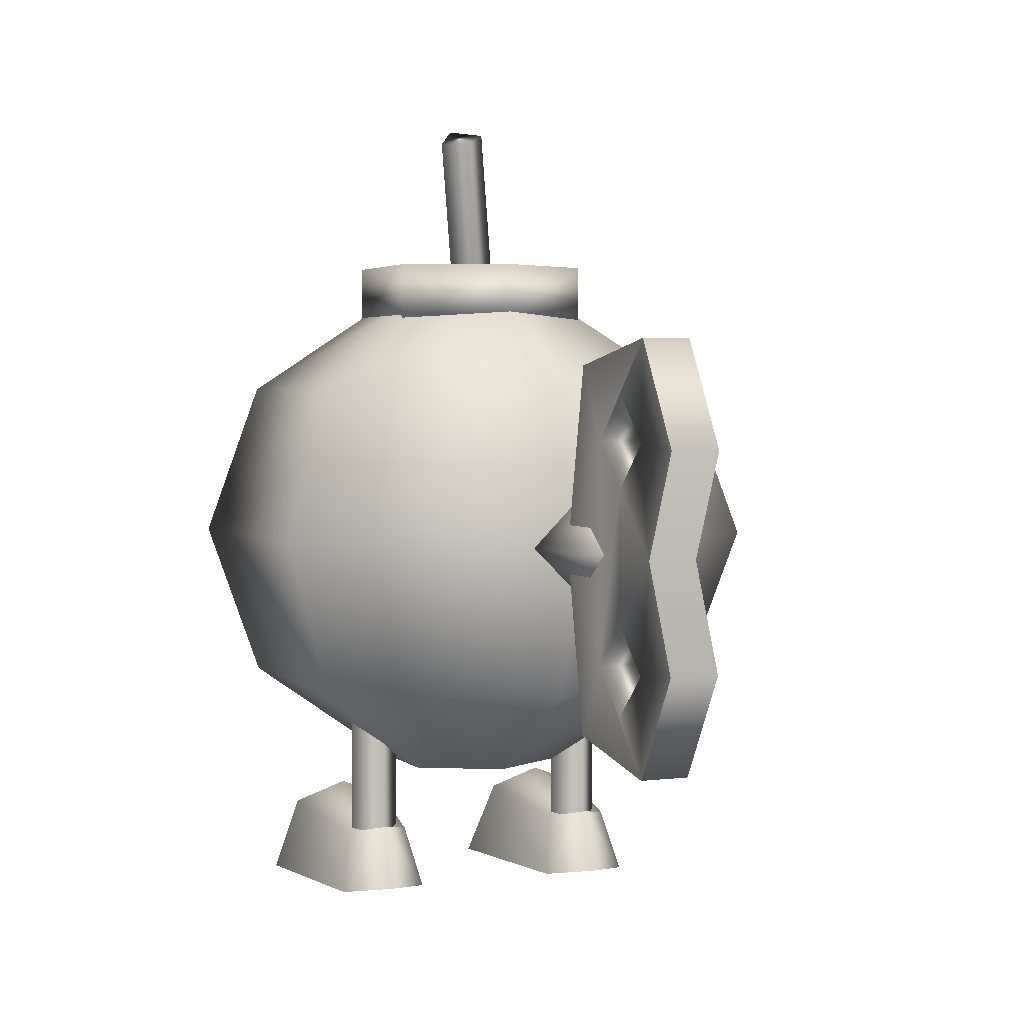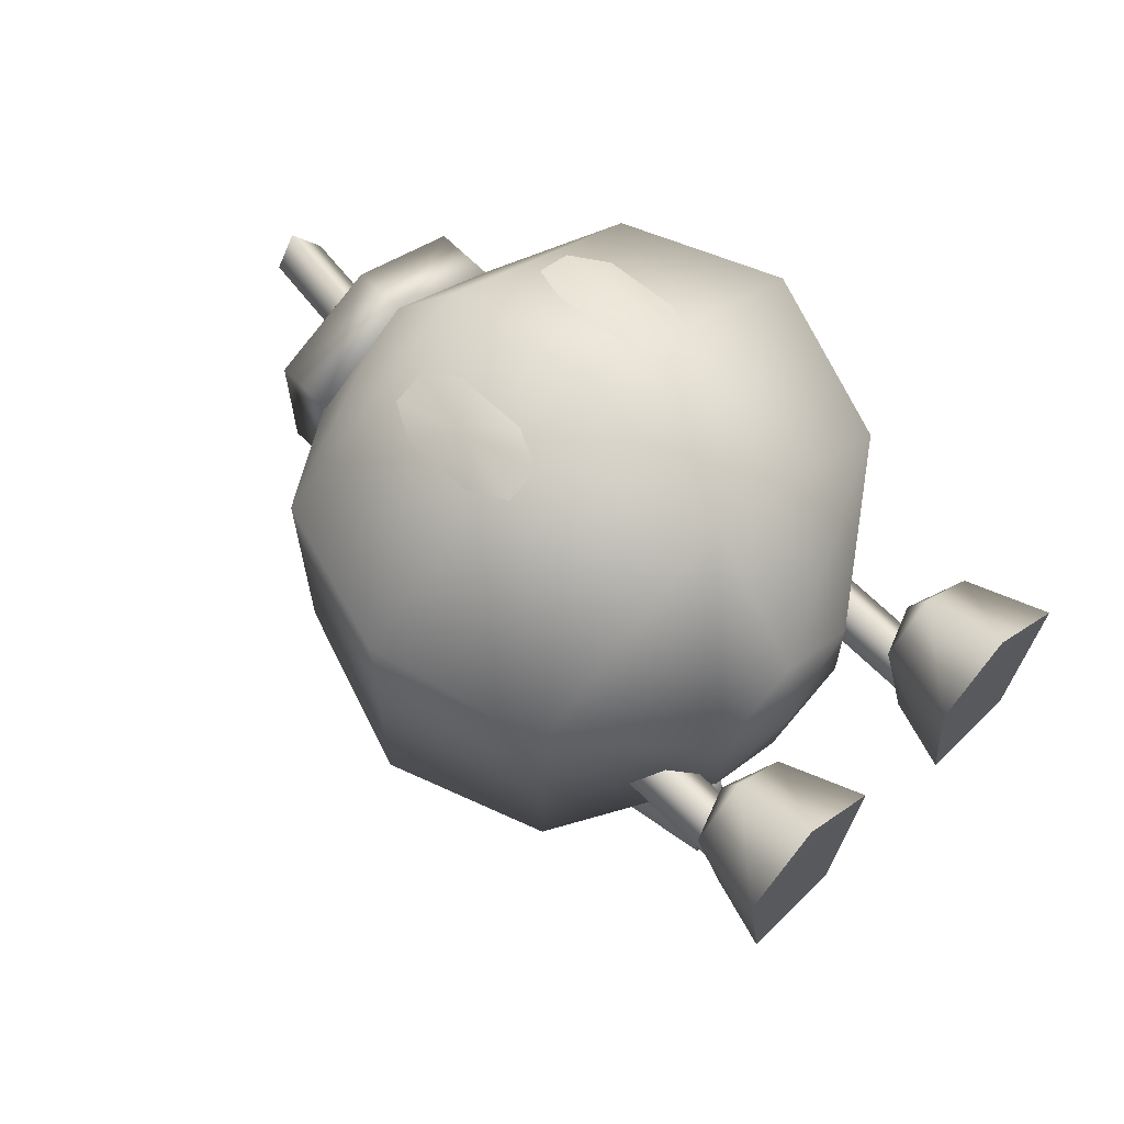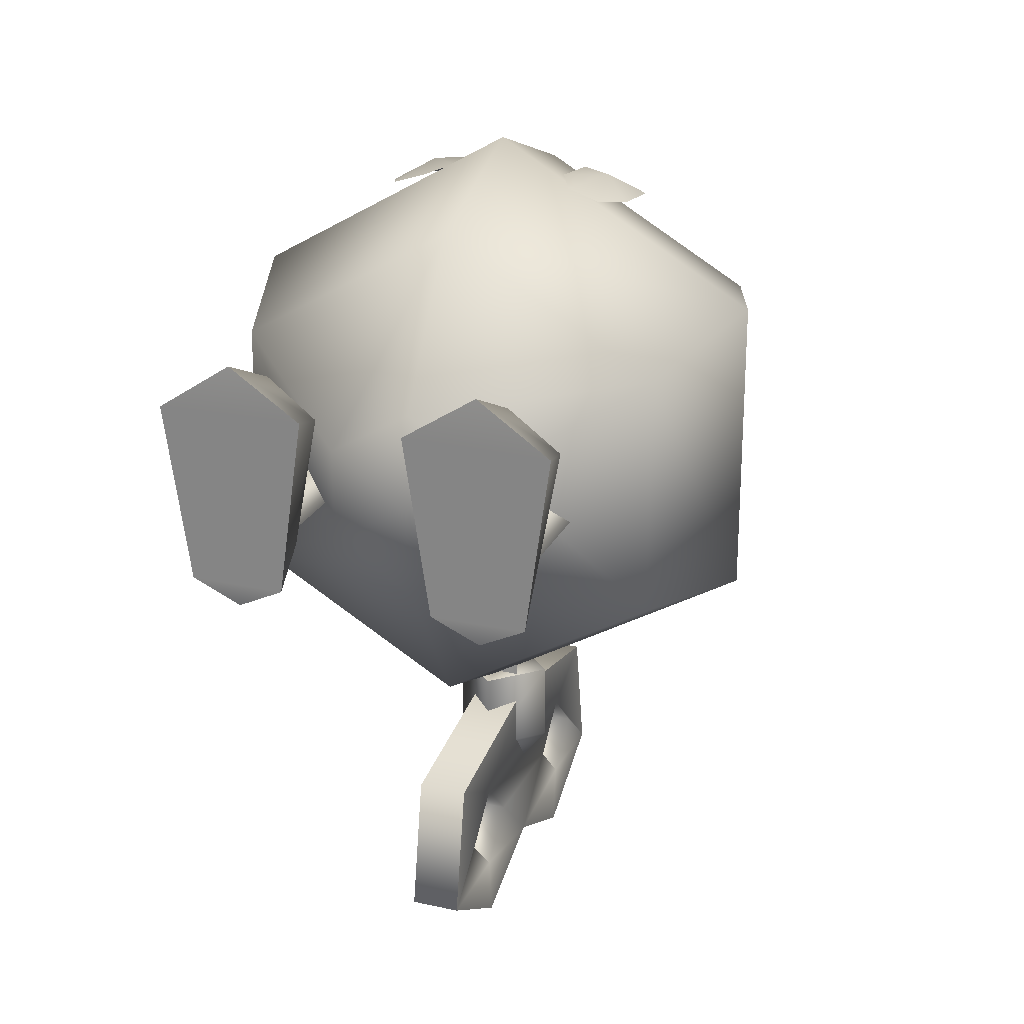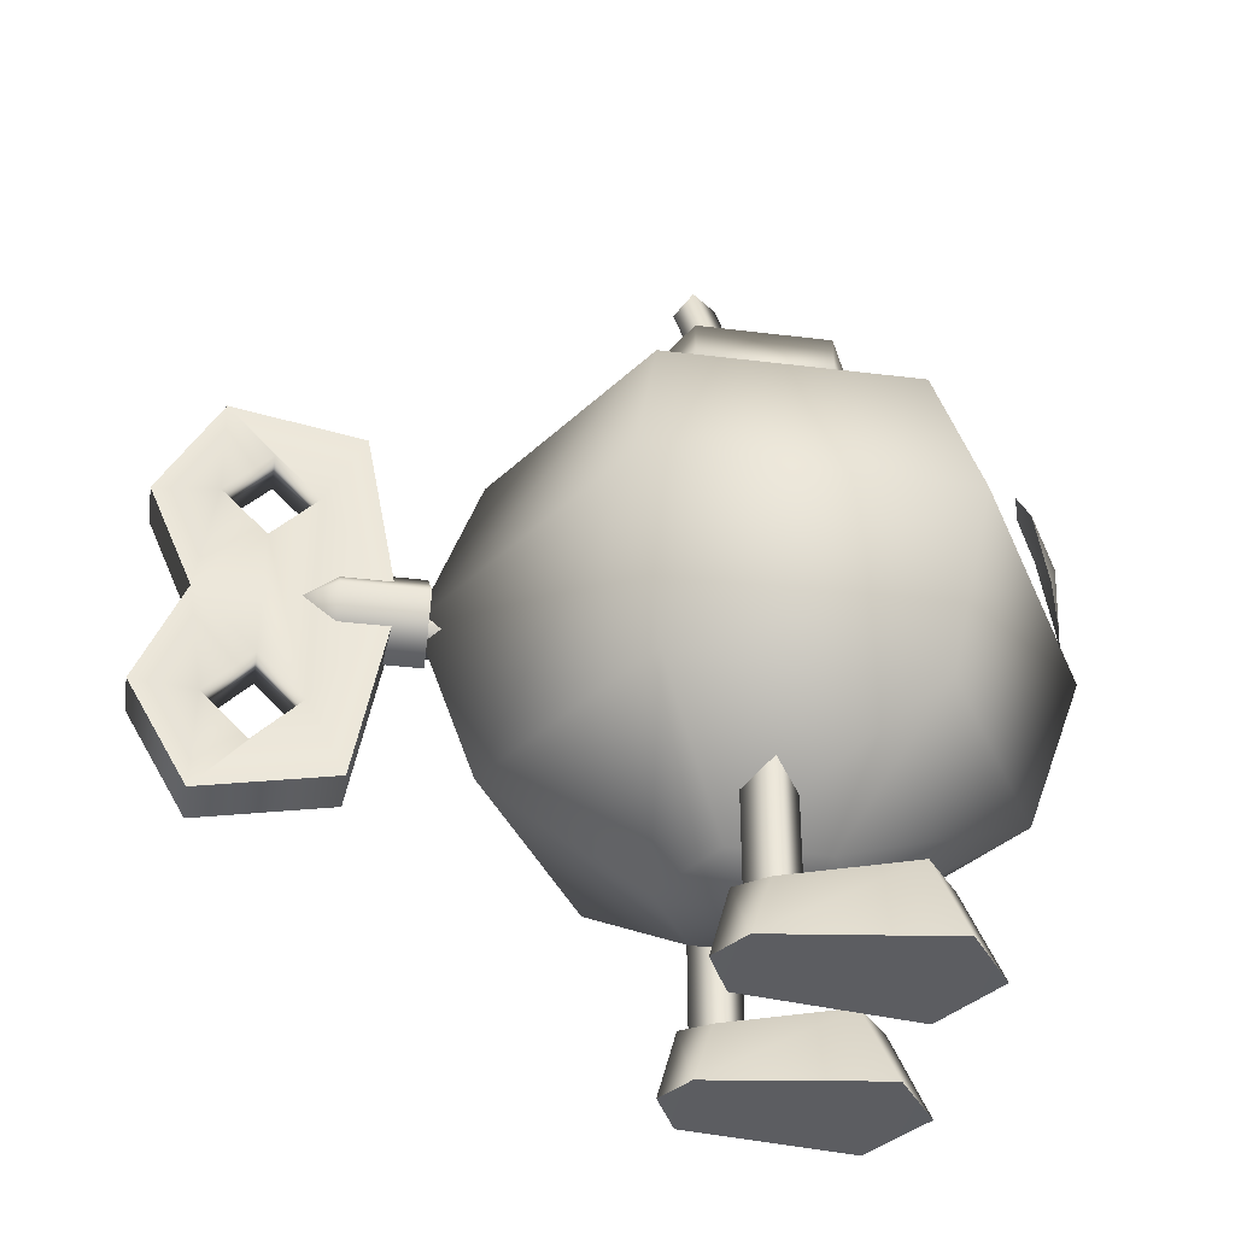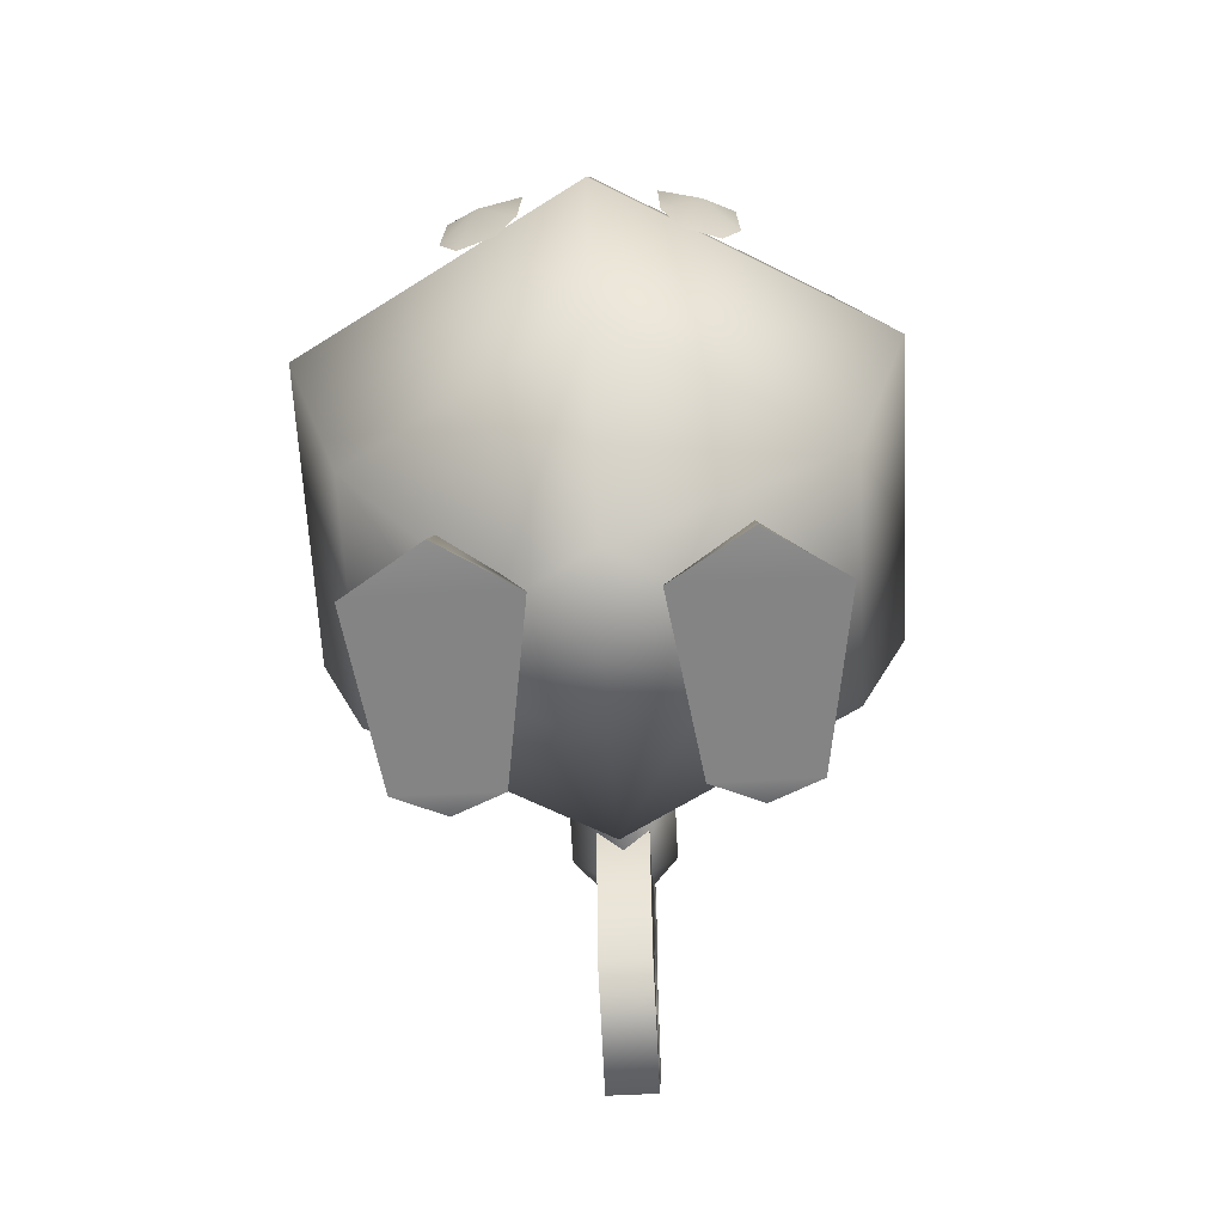
<metadata>
{"format":"obj","ext":"obj","renderer":"f3d","projection":"perspective","resolution":1024,"background":"white","views":[{"elev":3.0,"azim":156.7,"up":"+Y"},{"elev":65.7,"azim":-44.9,"up":"+Z"},{"elev":23.4,"azim":20.4,"up":"+Z"},{"elev":-36.8,"azim":-99.1,"up":"+Y"},{"elev":-61.3,"azim":2.9,"up":"+Y"}]}
</metadata>
<code>
g Body_LOD1
v 0.1236 -0.3298 -0.05215
v 0.0912 -0.3375 -0.02548
v 0.07783 -0.401 -0.0471
v 0.1252 -0.3967 -0.07094
v 0.07352 -0.3202 0.1017
v 0.05134 -0.4015 0.1305
v 0.1246 -0.3172 0.1391
v 0.1239 -0.3984 0.177
v 0.178 -0.3208 0.1019
v 0.1969 -0.4015 0.1286
v 0.1723 -0.401 -0.04671
v 0.1585 -0.3375 -0.02433
v 0.1246 -0.2997 0.09259
v 0.07783 -0.401 -0.0471
v 0.1723 -0.401 -0.04671
v 0.1252 -0.3967 -0.07094
v 0.1969 -0.4015 0.1286
v 0.05134 -0.4015 0.1305
v 0.1239 -0.3984 0.177
v -4.172e-07 -0.0003175 -0.4477
v -4.172e-07 0.04995 -0.3842
v -0.05074 -0.000229 -0.3842
v -4.172e-07 -0.05041 -0.3841
v 0.05074 -0.000229 -0.3842
v -4.172e-07 -0.05041 -0.3841
v -0.05074 -0.0001133 -0.3016
v -4.172e-07 0.05006 -0.3016
v -4.172e-07 -0.05029 -0.3015
v 0.05074 -0.0001133 -0.3016
v -4.172e-07 -0.05029 -0.3015
v -0.05074 -0.0001133 -0.3016
v -4.172e-07 0.05006 -0.3016
v -4.172e-07 -0.05029 -0.3015
v 0.05074 -0.0001133 -0.3016
v 0.02522 -0.1598 -0.4514
v 0.02522 -0.1131 -0.4978
v 0.02522 -0.2141 -0.5001
v 0.02522 -0.113 -0.4051
v 0.02522 -0.1887 -0.3658
v 0.02522 -0.1072 -0.5616
v 0.02522 -0.06624 -0.4516
v 0.02522 -0.0002115 -0.5158
v 0.02522 -0.1131 -0.4978
v 0.02522 -0.1072 -0.5616
v 0.02522 0.06601 -0.4518
v 0.02522 0.1128 -0.4982
v 0.02522 0.1067 -0.5619
v 0.02522 -0.113 -0.4051
v 0.02522 0.1128 -0.4055
v 0.02522 7.141e-05 -0.3297
v 0.02522 0.1887 -0.3664
v 0.02522 0.2137 -0.5008
v 0.02522 0.1596 -0.4519
v 0.02522 0.1128 -0.4982
v 0.02522 0.1067 -0.5619
v 0.02522 -0.1887 -0.3658
v 0.02522 -0.1887 -0.3658
v 0.02522 -0.2141 -0.5001
v -0.02522 -0.2141 -0.5001
v -0.02522 -0.1887 -0.3658
v -0.02522 -0.1072 -0.5616
v 0.02522 -0.1072 -0.5616
v -0.02522 -0.0002115 -0.5158
v 0.02522 -0.0002115 -0.5158
v 0.02522 0.1067 -0.5619
v -0.02522 0.1067 -0.5619
v 0.02522 0.2137 -0.5008
v -0.02522 0.2137 -0.5008
v 0.02522 0.1887 -0.3664
v -0.02522 0.1887 -0.3664
v 0.02522 7.141e-05 -0.3297
v -0.02522 7.141e-05 -0.3297
v -0.02522 -0.1887 -0.3658
v 0.02522 -0.1887 -0.3658
v -0.02522 -0.1598 -0.4514
v -0.02522 -0.2141 -0.5001
v -0.02522 -0.1131 -0.4978
v -0.02522 -0.113 -0.4051
v -0.02522 -0.1887 -0.3658
v -0.02522 -0.1072 -0.5616
v -0.02522 -0.06624 -0.4516
v -0.02522 -0.1131 -0.4978
v -0.02522 -0.0002115 -0.5158
v -0.02522 -0.1072 -0.5616
v -0.02522 0.06601 -0.4518
v -0.02522 0.1128 -0.4982
v -0.02522 0.1067 -0.5619
v -0.02522 -0.113 -0.4051
v -0.02522 0.1128 -0.4055
v -0.02522 7.141e-05 -0.3297
v -0.02522 -0.1887 -0.3658
v -0.02522 0.1887 -0.3664
v -0.02522 0.2137 -0.5008
v -0.02522 0.1596 -0.4519
v -0.02522 0.1128 -0.4982
v -0.02522 0.1067 -0.5619
v 0.02522 -0.1598 -0.4514
v -0.02522 -0.1598 -0.4514
v -0.02522 -0.1131 -0.4978
v 0.02522 -0.1131 -0.4978
v 0.02522 -0.113 -0.4051
v -0.02522 -0.113 -0.4051
v 0.02522 -0.06624 -0.4516
v -0.02522 -0.06624 -0.4516
v -0.02522 -0.113 -0.4051
v 0.02522 -0.113 -0.4051
v 0.02522 -0.1131 -0.4978
v -0.02522 -0.1131 -0.4978
v 0.02522 0.1596 -0.4519
v 0.02522 0.1128 -0.4982
v -0.02522 0.1128 -0.4982
v -0.02522 0.1596 -0.4519
v 0.02522 0.1128 -0.4055
v -0.02522 0.1128 -0.4055
v 0.02522 0.06601 -0.4518
v 0.02522 0.1128 -0.4055
v -0.02522 0.1128 -0.4055
v -0.02522 0.06601 -0.4518
v 0.02522 0.1128 -0.4982
v -0.02522 0.1128 -0.4982
v -0.02414 -0.02219 -0.3062
v -0.02418 -0.02212 -0.2627
v 0.02418 -0.02212 -0.2627
v 0.02414 -0.02219 -0.3062
v 0.02414 -0.02219 -0.3062
v 0.02418 -0.02212 -0.2627
v -4.172e-07 0.02471 -0.2629
v -4.172e-07 0.02422 -0.3064
v -0.02414 -0.02219 -0.3062
v -0.02418 -0.02212 -0.2627
v -0.108 0.2439 -0.06703
v -0.108 0.3039 -0.06703
v -0.108 0.3039 0.06703
v -0.108 0.2439 0.06703
v -4.172e-07 0.3039 0.1199
v -4.172e-07 0.2439 0.1199
v 0.108 0.3039 0.06703
v 0.108 0.2439 0.06703
v 0.108 0.3039 -0.06703
v 0.108 0.2439 -0.06703
v -4.172e-07 0.3039 -0.1199
v -4.172e-07 0.2439 -0.1199
v -0.108 0.3039 -0.06703
v -0.108 0.2439 -0.06703
v -0.108 0.2439 0.06703
v -4.172e-07 0.2439 4.172e-07
v -0.108 0.2439 -0.06703
v -4.172e-07 0.2439 0.1199
v 0.108 0.2439 0.06703
v 0.108 0.2439 -0.06703
v -4.172e-07 0.2439 -0.1199
v -4.172e-07 0.3039 0.1199
v -0.108 0.3039 0.06703
v -0.108 0.3039 -0.06703
v -4.172e-07 0.3039 -0.1199
v 0.108 0.3039 -0.06703
v 0.108 0.3039 0.06703
v 0.1135 -0.02108 0.2584
v 0.09855 0.05583 0.267
v 0.1306 0.01644 0.2501
v 0.07965 -0.02055 0.2697
v 0.06204 0.01751 0.273
v 0.05991 0.09376 0.2623
v 0.07406 0.1306 0.2445
v 0.1079 0.1301 0.2332
v 0.1285 0.0927 0.2394
v -0.1135 -0.02108 0.2584
v -0.1306 0.01644 0.2501
v -0.09855 0.05583 0.267
v -0.07965 -0.02055 0.2697
v -0.06204 0.01751 0.273
v -0.05991 0.09376 0.2623
v -0.07406 0.1306 0.2445
v -0.1079 0.1301 0.2332
v -0.1285 0.0927 0.2394
v 0.09775 -0.3365 -0.01536
v 0.09775 -0.1219 -0.01536
v 0.1247 -0.1219 0.009492
v 0.1247 -0.3365 0.009492
v 0.1516 -0.1219 -0.01536
v 0.1516 -0.3365 -0.01536
v 0.1247 -0.1219 -0.04175
v 0.1247 -0.3365 -0.04175
v 0.09775 -0.1219 -0.01536
v 0.09775 -0.3365 -0.01536
v -0.09775 -0.3365 -0.01536
v -0.1247 -0.3365 0.009492
v -0.1247 -0.1219 0.009492
v -0.09775 -0.1219 -0.01536
v -0.1516 -0.1219 -0.01536
v -0.1516 -0.3365 -0.01536
v -0.1247 -0.1219 -0.04175
v -0.1247 -0.3365 -0.04175
v -0.09775 -0.1219 -0.01536
v -0.09775 -0.3365 -0.01536
v -0.07783 -0.401 -0.0471
v -0.0912 -0.3375 -0.02548
v -0.1236 -0.3298 -0.05215
v -0.1252 -0.3967 -0.07094
v -0.07352 -0.3202 0.1017
v -0.05134 -0.4015 0.1305
v -0.1239 -0.3984 0.177
v -0.1246 -0.3172 0.1391
v -0.1969 -0.4015 0.1286
v -0.178 -0.3208 0.1019
v -0.1723 -0.401 -0.04671
v -0.1585 -0.3375 -0.02433
v -0.1246 -0.2997 0.09259
v -0.07783 -0.401 -0.0471
v -0.1252 -0.3967 -0.07094
v -0.1723 -0.401 -0.04671
v -0.05134 -0.4015 0.1305
v -0.1969 -0.4015 0.1286
v -0.1239 -0.3984 0.177
v -0.02487 0.2962 -0.006879
v 0.004049 0.4523 -0.04635
v 0.03115 0.4576 -0.01969
v -4.172e-07 0.2962 0.02236
v 0.05247 0.4409 -0.04691
v 0.02487 0.2962 -0.006879
v 0.02648 0.4398 -0.06328
v -4.172e-07 0.2962 -0.02495
v 0.004049 0.4523 -0.04635
v -0.02487 0.2962 -0.006879
v 0.02648 0.4398 -0.06328
v 0.05247 0.4409 -0.04691
v 0.03115 0.4576 -0.01969
v 0.004049 0.4523 -0.04635
v -0.08343 -0.2653 -0.04785
v -0.2184 -0.1638 -0.1248
v -0.2184 -0.1638 0.1242
v -0.08343 -0.2653 0.04726
v -4.172e-07 -0.1638 0.252
v -4.172e-07 -0.2653 0.09606
v 0.2184 -0.1638 0.1242
v 0.08343 -0.2653 0.04726
v 0.2184 -0.1638 -0.1248
v 0.08343 -0.2653 -0.04785
v -4.172e-07 -0.1638 -0.2526
v -4.172e-07 -0.2653 -0.09665
v -0.2184 -0.1638 -0.1248
v -0.08343 -0.2653 -0.04785
v -0.27 0.0005235 0.1536
v -0.27 0.0005235 -0.1542
v -4.172e-07 0.0005235 0.3115
v 0.27 0.0005235 0.1536
v 0.27 0.0005235 -0.1542
v -4.172e-07 0.0005235 -0.3121
v -0.27 0.0005235 -0.1542
v -0.2184 0.1648 0.1242
v -0.2184 0.1648 -0.1248
v -4.172e-07 0.1648 0.252
v 0.2184 0.1648 0.1242
v 0.2184 0.1648 -0.1248
v -4.172e-07 0.1648 -0.2526
v -0.2184 0.1648 -0.1248
v -0.08343 0.2664 0.04726
v -0.08343 0.2664 -0.04785
v -4.172e-07 0.2664 0.09606
v 0.08343 0.2664 0.04726
v 0.08343 0.2664 -0.04785
v -4.172e-07 0.2664 -0.09665
v -0.08343 0.2664 -0.04785
v -4.172e-07 -0.279 -0.0002941
v -4.172e-07 -0.279 -0.0002941
v -4.172e-07 -0.279 -0.0002941
v -4.172e-07 -0.279 -0.0002941
v -4.172e-07 -0.279 -0.0002941
v -4.172e-07 -0.279 -0.0002941
g Body_LOD1_0
f 3 2 1
f 4 3 1
f 2 3 5
f 3 6 5
f 7 5 6
f 8 7 6
f 9 7 8
f 10 9 8
f 9 10 11
f 11 4 1
f 12 9 11
f 12 11 1
f 2 12 1
f 2 5 13
f 9 13 7
f 7 13 5
f 9 12 13
f 12 2 13
f 16 15 14
f 15 17 14
f 17 18 14
f 19 18 17
f 22 21 20
f 23 22 20
f 21 24 20
f 24 25 20
f 22 26 21
f 26 27 21
f 21 27 24
f 28 26 22
f 23 28 22
f 24 29 25
f 27 29 24
f 29 30 25
f 33 32 31
f 34 32 33
f 37 36 35
f 37 35 38
f 39 37 38
f 37 40 36
f 43 42 41
f 44 42 43
f 41 42 45
f 42 46 45
f 42 47 46
f 48 41 45
f 49 48 45
f 49 50 48
f 50 49 51
f 52 51 49
f 53 52 49
f 54 52 53
f 55 52 54
f 50 56 48
f 59 58 57
f 60 59 57
f 59 61 58
f 61 62 58
f 61 63 62
f 63 64 62
f 64 63 65
f 63 66 65
f 65 66 67
f 66 68 67
f 67 68 69
f 68 70 69
f 69 70 71
f 70 72 71
f 72 73 71
f 73 74 71
f 77 76 75
f 75 76 78
f 76 79 78
f 80 76 77
f 83 82 81
f 83 84 82
f 81 85 83
f 86 83 85
f 87 83 86
f 85 81 88
f 89 85 88
f 89 88 90
f 90 88 91
f 90 92 89
f 92 93 89
f 93 94 89
f 93 95 94
f 93 96 95
f 99 98 97
f 100 99 97
f 97 98 101
f 98 102 101
f 105 104 103
f 106 105 103
f 103 104 107
f 104 108 107
f 111 110 109
f 112 111 109
f 112 109 113
f 114 112 113
f 117 116 115
f 118 117 115
f 118 115 119
f 120 118 119
f 123 122 121
f 124 123 121
f 127 126 125
f 128 127 125
f 127 128 129
f 130 127 129
f 133 132 131
f 134 133 131
f 135 133 134
f 136 135 134
f 137 135 136
f 138 137 136
f 139 137 138
f 140 139 138
f 141 139 140
f 142 141 140
f 143 141 142
f 144 143 142
f 147 146 145
f 145 146 148
f 148 146 149
f 149 146 150
f 150 146 151
f 151 146 147
f 154 153 152
f 155 154 152
f 156 155 152
f 157 156 152
f 160 159 158
f 158 159 161
f 162 161 159
f 162 159 163
f 163 159 164
f 165 164 159
f 166 165 159
f 159 160 166
f 169 168 167
f 167 170 169
f 170 171 169
f 169 171 172
f 169 172 173
f 174 169 173
f 174 175 169
f 168 169 175
f 178 177 176
f 179 178 176
f 180 178 179
f 181 180 179
f 182 180 181
f 183 182 181
f 184 182 183
f 185 184 183
f 188 187 186
f 189 188 186
f 188 190 187
f 190 191 187
f 190 192 191
f 192 193 191
f 192 194 193
f 194 195 193
f 198 197 196
f 199 198 196
f 197 200 196
f 200 201 196
f 201 200 202
f 200 203 202
f 202 203 204
f 203 205 204
f 206 204 205
f 198 199 206
f 207 206 205
f 207 198 206
f 207 197 198
f 200 197 208
f 207 208 197
f 208 205 203
f 208 203 200
f 207 205 208
f 211 210 209
f 209 212 211
f 212 213 211
f 212 214 213
f 217 216 215
f 218 217 215
f 219 217 218
f 220 219 218
f 221 219 220
f 222 221 220
f 223 221 222
f 224 223 222
f 227 226 225
f 225 228 227
f 231 230 229
f 232 231 229
f 233 231 232
f 234 233 232
f 235 233 234
f 236 235 234
f 237 235 236
f 238 237 236
f 239 237 238
f 240 239 238
f 241 239 240
f 242 241 240
f 231 243 230
f 243 244 230
f 245 243 231
f 233 245 231
f 246 245 233
f 235 246 233
f 247 246 235
f 237 247 235
f 248 247 237
f 239 248 237
f 249 248 239
f 241 249 239
f 243 250 244
f 250 251 244
f 252 250 243
f 245 252 243
f 253 252 245
f 246 253 245
f 254 253 246
f 247 254 246
f 255 254 247
f 248 255 247
f 256 255 248
f 249 256 248
f 250 257 251
f 257 258 251
f 259 257 250
f 252 259 250
f 260 259 252
f 253 260 252
f 261 260 253
f 254 261 253
f 262 261 254
f 255 262 254
f 263 262 255
f 256 263 255
f 229 264 232
f 232 265 234
f 234 266 236
f 236 267 238
f 238 268 240
f 240 269 242

</code>
